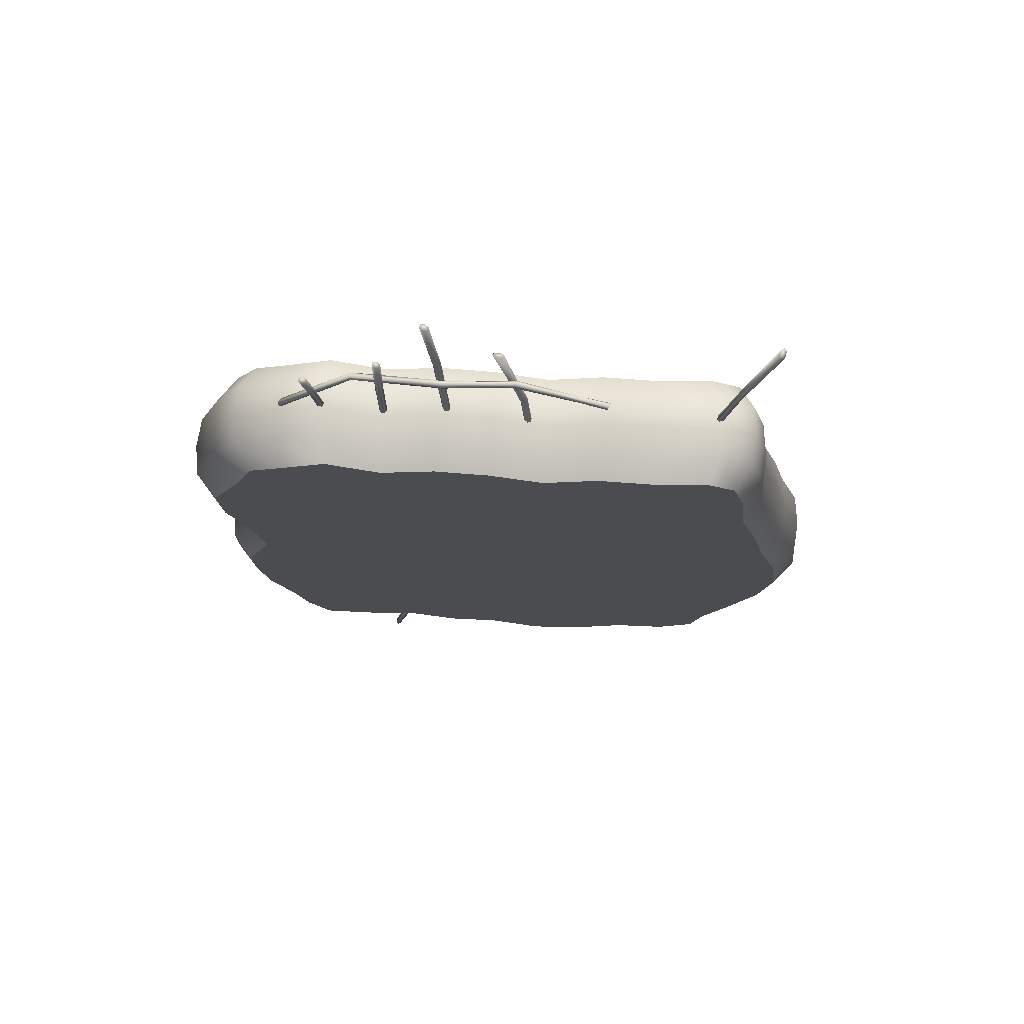
<metadata>
{"format":"obj","ext":"obj","renderer":"f3d","projection":"perspective","resolution":1024,"background":"white","views":[{"elev":75.2,"azim":2.9,"up":"+Z"}]}
</metadata>
<code>
v  -62.17 -13.42 77.39
v  -66.11 -13.42 66.69
v  -54.65 -13.42 66.69
v  -54.65 -13.42 80.91
v  -31.26 -13.42 73.34
v  -43.51 -13.42 86.56
v  -30.62 -13.42 81.21
v  -17.73 -13.42 84.71
v  -4.836 -13.42 69.23
v  -4.836 -13.42 83.45
v  21.58 -13.42 69.23
v  8.054 -13.42 79.22
v  20.94 -13.42 83.45
v  33.83 -13.42 82.52
v  46.72 -13.42 69.23
v  46.72 -13.42 84.53
v  56.64 -13.42 69.23
v  53.53 -13.42 80.72
v  -73.99 -13.42 50.3
v  -59.81 -13.42 36.44
v  -4.644 -13.42 3.661
v  49.01 -13.42 36.44
v  58.41 -13.42 52.84
v  -73.48 -13.42 36.44
v  63.25 -13.42 36.44
v  -68.98 -13.42 20.05
v  66.96 -13.42 20.05
v  -66.17 -13.42 3.661
v  -56.4 -13.42 3.661
v  53.48 -13.42 3.661
v  72.1 -13.42 3.661
v  -72.63 -13.42 -12.73
v  -60.41 -13.42 -29.12
v  52.1 -13.42 -37.25
v  73.73 -13.42 -12.73
v  -72.64 -13.42 -24.53
v  71.08 -13.42 -29.12
v  -70.49 -13.42 -40.93
v  64.3 -13.42 -47.27
v  -64.91 -13.42 -57.32
v  -37.92 -13.42 -61.91
v  -4.836 -13.42 -61.91
v  21.59 -13.42 -61.91
v  58.31 -13.42 -61.91
v  -61.67 -13.42 -69.99
v  -56.4 -13.42 -80.34
v  -44.14 -13.42 -80.55
v  -30.62 -13.42 -77.96
v  -17.73 -13.42 -83.19
v  -4.836 -13.42 -83.04
v  8.054 -13.42 -89.17
v  20.94 -13.42 -87.57
v  33.83 -13.42 -80.91
v  46.72 -13.42 -80.34
v  55.62 -13.42 -73.97
v  -63.05 13.34 74.49
v  -55.42 13.34 77.88
v  -57.47 13.34 66.69
v  -68.31 13.34 66.63
v  -44.08 13.34 83.41
v  -31.4 13.34 73.34
v  -31 13.34 78.41
v  -17.91 13.34 81.63
v  -4.827 13.34 80.42
v  -4.858 13.34 69.23
v  8.257 13.34 76.42
v  21.69 13.34 69.23
v  21.34 13.34 80.42
v  34.43 13.34 79.54
v  47.51 13.34 81.45
v  49.5 13.34 69.23
v  54.42 13.34 77.79
v  57.58 13.34 66.72
v  -60.32 13.34 36.44
v  -75.05 13.34 48.4
v  -4.645 13.42 3.661
v  51.92 13.34 36.44
v  59.38 13.34 50.94
v  -74.51 13.34 35.16
v  64.28 13.34 35.16
v  -69.94 13.34 19.38
v  68.05 13.34 19.38
v  -59.22 13.34 3.661
v  -67.04 13.34 3.598
v  56.63 13.34 3.661
v  73.27 13.34 3.598
v  -60.71 13.34 -29.12
v  -73.65 13.34 -12.18
v  52.55 13.34 -37.25
v  74.92 13.34 -12.18
v  -73.7 13.34 -23.38
v  72.23 13.34 -27.96
v  -71.52 13.34 -39.16
v  65.35 13.34 -45.44
v  -37.97 13.34 -61.91
v  -65.85 13.34 -54.94
v  -4.858 13.34 -61.91
v  21.67 13.34 -61.91
v  59.27 13.34 -59.53
v  -57.16 13.34 -77.28
v  -62.57 13.34 -67.14
v  -44.72 13.34 -77.47
v  -31 13.34 -75.05
v  -17.91 13.34 -80.06
v  -4.827 13.34 -79.88
v  8.257 13.34 -85.77
v  21.34 13.34 -84.23
v  34.43 13.34 -77.82
v  47.51 13.34 -77.28
v  56.54 13.34 -71.14
v  -66.1 -7.369 79.28
v  -57.47 -7.369 83.08
v  -58.01 -0.2036 83.89
v  -66.71 -0.2036 80.05
v  -45.63 -7.369 88.77
v  -46.03 -0.2036 89.61
v  -32.04 -7.369 83.46
v  -32.31 -0.2036 84.21
v  -18.45 -7.369 86.89
v  -18.59 -0.2036 87.71
v  -4.858 -7.369 85.62
v  -4.866 -0.2036 86.43
v  8.732 -7.369 81.42
v  8.856 -0.2036 82.17
v  22.32 -7.369 85.62
v  22.58 -0.2036 86.43
v  35.91 -7.369 84.66
v  36.3 -0.2036 85.45
v  49.5 -7.369 86.71
v  50.02 -0.2036 87.53
v  57.49 -7.369 82.51
v  58.09 -0.2036 83.29
v  -57.47 6.962 83.08
v  -66.1 6.962 79.28
v  -45.63 6.962 88.77
v  -32.04 6.962 83.46
v  -18.45 6.962 86.89
v  -4.858 6.962 85.62
v  8.732 6.962 81.42
v  22.32 6.962 85.62
v  35.91 6.962 84.66
v  49.5 6.962 86.71
v  57.49 6.962 82.51
v  61.21 -7.369 69.23
v  61.84 -0.2036 69.88
v  63.09 -7.369 52.84
v  63.74 -0.2036 53.33
v  68.23 -7.369 36.44
v  68.93 -0.2036 36.78
v  72.16 -7.369 20.05
v  72.9 -0.2036 20.23
v  77.53 -7.369 3.661
v  78.32 -0.2036 3.678
v  79.18 -7.369 -12.73
v  79.99 -0.2036 -12.87
v  76.5 -7.369 -29.12
v  77.28 -0.2036 -29.42
v  69.45 -7.369 -47.4
v  70.16 -0.2036 -47.88
v  63.09 -7.369 -61.91
v  63.74 -0.2036 -62.52
v  59.76 -7.369 -75.66
v  60.37 -0.2036 -76.41
v  61.21 6.962 69.23
v  63.09 6.962 52.84
v  68.23 6.962 36.44
v  72.16 6.962 20.05
v  77.53 6.962 3.661
v  79.18 6.962 -12.73
v  76.5 6.962 -29.12
v  69.45 6.962 -47.4
v  63.09 6.962 -61.91
v  59.76 6.962 -75.66
v  49.5 -7.369 -82.54
v  50.02 -0.2036 -83.36
v  35.91 -7.369 -83.08
v  36.3 -0.2036 -83.9
v  22.32 -7.369 -89.74
v  22.58 -0.2036 -90.62
v  8.732 -7.369 -91.33
v  8.856 -0.2036 -92.24
v  -4.858 -7.369 -85.21
v  -4.866 -0.2036 -86.05
v  -18.45 -7.369 -85.35
v  -18.59 -0.2036 -86.19
v  -32.04 -7.369 -80.13
v  -32.31 -0.2036 -80.91
v  -46.37 -7.369 -82.7
v  -46.78 -0.2036 -83.52
v  -59.22 -7.369 -82.54
v  -59.75 -0.2036 -83.35
v  -65.79 -7.369 -71.71
v  -66.42 -0.2036 -72.47
v  49.5 6.962 -82.54
v  35.91 6.962 -83.08
v  22.32 6.962 -89.74
v  8.732 6.962 -91.33
v  -4.858 6.962 -85.21
v  -18.45 6.962 -85.35
v  -32.04 6.962 -80.13
v  -46.37 6.962 -82.7
v  -59.22 6.962 -82.54
v  -65.79 6.962 -71.71
v  -69.71 -7.369 -57.32
v  -70.37 -0.2036 -57.94
v  -75.54 -7.369 -40.93
v  -76.27 -0.2036 -41.38
v  -77.73 -7.369 -24.53
v  -78.48 -0.2036 -24.83
v  -77.77 -7.369 -12.73
v  -78.48 -0.2036 -12.87
v  -70.9 -7.369 3.661
v  -71.52 -0.2036 3.678
v  -73.83 -7.369 20.05
v  -74.51 -0.2036 20.23
v  -78.5 -7.369 36.44
v  -79.22 -0.2036 36.78
v  -79.24 -7.369 50.3
v  -79.99 -0.2036 50.79
v  -72.32 -7.369 69.13
v  -72.99 -0.2036 69.78
v  -69.71 6.962 -57.32
v  -75.54 6.962 -40.93
v  -77.73 6.962 -24.53
v  -77.77 6.962 -12.73
v  -70.9 6.962 3.661
v  -73.83 6.962 20.05
v  -78.5 6.962 36.44
v  -79.24 6.962 50.3
v  -72.32 6.962 69.13
v  5.948 7.401 33.32
v  6.84 7.078 33.03
v  5.695 -0.4533 54.69
v  4.814 -0.8116 54.85
v  7.708 7.532 33.13
v  5.878 0.4622 54.8
v  7.68 8.333 33.52
v  5.159 1.026 55.07
v  6.767 8.667 33.81
v  4.262 0.6524 55.24
v  5.903 8.189 33.71
v  4.101 -0.2698 55.13
v  6.041 -1.412 71.6
v  5.529 -2.166 71.72
v  5.61 -0.5692 71.7
v  4.649 -0.4955 71.93
v  4.141 -1.269 72.07
v  4.59 -2.096 71.97
v  3.47 3.074 93.25
v  3.662 2.252 93.46
v  2.489 3.35 93.26
v  1.704 2.78 93.48
v  1.909 1.958 93.72
v  2.886 1.706 93.71
v  -2.954 8.599 108.2
v  -2.156 7.981 108.2
v  -4.361 8.471 108.7
v  -4.923 7.723 109.3
v  -4.112 7.166 109.3
v  -2.752 7.297 108.8
v  -41.1 1.826 -58.76
v  -40.41 1.103 -58.67
v  -36.36 2.827 -78.07
v  -37.13 3.572 -78.17
v  -40.73 0.1317 -58.79
v  -36.5 1.812 -78.17
v  -41.72 -0.1148 -59
v  -37.4 1.545 -78.39
v  -42.41 0.6089 -59.1
v  -38.17 2.292 -78.5
v  -42.1 1.578 -58.97
v  -38.04 3.304 -78.38
v  -33.12 4.471 -92.36
v  -33.93 5.207 -92.43
v  -33.11 3.43 -92.5
v  -33.95 3.15 -92.73
v  -34.79 3.91 -92.83
v  -34.79 4.949 -92.68
v  56.29 -1.476 44.41
v  55.71 -2.227 44.12
v  48.88 1.156 65.78
v  48.81 2.104 65.94
v  55.88 -3.192 44.21
v  49.7 0.7023 65.88
v  56.65 -3.409 44.61
v  50.46 1.216 66.15
v  57.25 -2.642 44.9
v  50.37 2.184 66.32
v  57.05 -1.673 44.8
v  49.54 2.618 66.22
v  47.87 1.117 82.68
v  47.3 1.835 82.81
v  48.8 1.272 82.79
v  49.16 2.164 83.01
v  48.58 2.884 83.16
v  47.66 2.709 83.05
v  52.92 2.201 104.3
v  52.08 2.268 104.5
v  53.48 3.052 104.3
v  53.18 3.973 104.6
v  52.33 4.028 104.8
v  51.8 3.174 104.8
v  60.14 6.639 119.3
v  59.31 6.067 119.3
v  60.45 8.019 119.8
v  59.9 8.781 120.4
v  59.13 8.178 120.4
v  58.84 6.843 119.9
v  -42.96 2.813 61.6
v  -43.24 3.71 61.61
v  -43.96 2.463 77.35
v  -43.54 1.621 77.32
v  -44.16 3.914 61.57
v  -44.89 2.521 77.35
v  -44.79 3.221 61.52
v  -45.41 1.737 77.32
v  -44.51 2.323 61.52
v  -45 0.8939 77.3
v  -43.59 2.119 61.56
v  -44.06 0.836 77.3
v  -45.43 0.6845 97.88
v  -44.85 -0.0581 97.87
v  -46.37 0.5569 97.84
v  -46.73 -0.3129 97.79
v  -46.15 -1.058 97.8
v  -45.21 -0.9306 97.84
v  -46.62 -0.9283 113.2
v  -45.9 -1.54 112.9
v  -47.61 -1.275 113.7
v  -47.87 -2.231 114
v  -47.14 -2.837 113.7
v  -46.16 -2.492 113.2
v  -29.42 -0.1501 62.45
v  -29.71 0.745 62.45
v  -30.01 1.57 77.81
v  -29.59 0.7253 77.77
v  -30.62 0.9415 62.41
v  -30.94 1.631 77.83
v  -31.25 0.2429 62.35
v  -31.46 0.848 77.81
v  -30.97 -0.6519 62.35
v  -31.04 0.0045 77.79
v  -30.05 -0.8485 62.4
v  -30.11 -0.0567 77.77
v  -30.4 2.697 97.68
v  -29.83 1.948 97.64
v  -31.34 2.577 97.7
v  -31.71 1.708 97.68
v  -31.13 0.9607 97.67
v  -30.19 1.08 97.65
v  -30.48 3.703 112.4
v  -29.79 3.023 112.1
v  -31.43 3.481 113
v  -31.67 2.582 113.3
v  -30.98 1.913 113
v  -30.04 2.133 112.4
v  -15.48 -6.612 45.5
v  -15.62 -5.68 45.53
v  -14.55 -1.415 68.29
v  -14.21 -2.293 68.28
v  -16.49 -5.33 45.52
v  -15.47 -1.269 68.25
v  -17.23 -5.913 45.49
v  -16.06 -2.002 68.2
v  -17.09 -6.845 45.46
v  -15.73 -2.879 68.2
v  -16.22 -7.194 45.47
v  -14.8 -3.024 68.24
v  -14.89 2.034 85.3
v  -14.42 1.216 85.27
v  -15.83 2.034 85.3
v  -16.29 1.217 85.27
v  -15.82 0.4039 85.25
v  -14.88 0.4035 85.25
v  -17.06 6.298 107.5
v  -16.42 5.605 107.4
v  -17.99 6.089 107.4
v  -18.27 5.187 107.4
v  -17.63 4.498 107.4
v  -16.71 4.707 107.4
v  -19.61 8.983 124
v  -18.8 8.362 123.7
v  -20.63 8.696 124.5
v  -20.82 7.793 124.8
v  -20.01 7.186 124.5
v  -19 7.469 124
v  22.47 0.9309 95.39
v  22.88 1.829 95.27
v  1.253 4.49 101.1
v  0.975 3.91 101.8
v  22.89 2.382 94.46
v  1.169 4.228 100.2
v  22.5 2.022 93.74
v  0.809 3.363 100
v  22.09 1.101 93.86
v  0.5241 2.777 100.8
v  22.08 0.5625 94.69
v  0.6063 3.062 101.7
v  -15.46 3.576 100.7
v  -15.65 3.502 101.6
v  -15.62 2.812 100.2
v  -15.97 1.965 100.5
v  -16.18 1.905 101.5
v  -16.02 2.678 102
v  -37.26 5.318 96.64
v  -37.45 5.901 97.26
v  -37.4 4.332 96.86
v  -37.73 3.944 97.71
v  -37.94 4.54 98.33
v  -37.8 5.511 98.09
v  -52.9 -1.19 93.87
v  -52.81 -0.1988 94.04
v  -53.63 -2.294 94.61
v  -54.27 -2.363 95.5
v  -54.21 -1.385 95.6
v  -53.48 -0.325 94.88
v  -9.172 -6.612 -36.49
v  -9.04 -5.68 -36.53
v  -12.91 -1.415 -58.99
v  -13.24 -2.293 -58.94
v  -8.17 -5.33 -36.63
v  -11.99 -1.269 -59.07
v  -7.433 -5.913 -36.69
v  -11.4 -2.002 -59.09
v  -7.566 -6.845 -36.65
v  -11.73 -2.879 -59.05
v  -8.435 -7.194 -36.55
v  -12.65 -3.024 -58.97
v  -14.67 2.034 -75.91
v  -15.14 1.216 -75.82
v  -13.74 2.034 -76.03
v  -13.28 1.217 -76.05
v  -13.75 0.4039 -75.98
v  -14.68 0.4035 -75.87
v  -15.26 6.298 -98.16
v  -15.89 5.605 -98.08
v  -14.33 6.089 -98.23
v  -14.05 5.187 -98.22
v  -14.68 4.498 -98.15
v  -15.6 4.707 -98.09
v  -14.77 8.983 -114.9
v  -15.54 8.362 -114.5
v  -13.83 8.696 -115.6
v  -13.66 7.793 -115.8
v  -14.43 7.186 -115.5
v  -15.37 7.469 -114.8
v  -22.63 4.846 -71.03
v  -22.32 5.731 -71.12
v  -26.18 2.086 -87.47
v  -26.61 1.274 -87.31
v  -21.42 5.897 -71.33
v  -25.28 2.081 -87.76
v  -20.83 5.179 -71.44
v  -24.82 1.265 -87.87
v  -21.14 4.291 -71.36
v  -25.26 0.4508 -87.72
v  -22.04 4.125 -71.15
v  -26.16 0.4554 -87.43
v  -32.18 -2.559 -108.4
v  -32.78 -3.252 -108.2
v  -31.3 -2.764 -108.6
v  -31.01 -3.662 -108.7
v  -31.61 -4.359 -108.5
v  -32.49 -4.155 -108.2
v  -37.55 -5.655 -123.6
v  -38.14 -6.182 -123.1
v  -36.9 -6.13 -124.5
v  -36.85 -7.128 -124.8
v  -37.46 -7.651 -124.3
v  -38.1 -7.179 -123.4
v  34.88 1.826 -66.12
v  35.57 1.103 -66.04
v  39.62 2.827 -85.43
v  38.85 3.572 -85.53
v  35.25 0.1317 -66.15
v  39.48 1.812 -85.53
v  34.26 -0.1148 -66.36
v  38.58 1.545 -85.75
v  33.57 0.6089 -66.46
v  37.81 2.292 -85.86
v  33.88 1.578 -66.33
v  37.94 3.304 -85.75
v  42.86 4.471 -99.72
v  42.05 5.207 -99.79
v  42.87 3.43 -99.86
v  42.03 3.15 -100.1
v  41.19 3.91 -100.2
v  41.18 4.949 -100
g Concrete_Slab_C
f 1 2 3 4
f 4 3 5 6
f 6 5 7
f 7 5 8
f 8 5 9 10
f 10 9 11 12
f 12 11 13
f 13 11 14
f 14 11 15 16
f 16 15 17 18
f 2 19 20 3
f 3 20 21 5
f 5 21 9
f 9 21 11
f 11 21 22 15
f 15 22 23 17
f 19 24 20
f 22 25 23
f 24 26 20
f 22 27 25
f 26 28 29 20
f 20 29 21
f 21 30 22
f 22 30 31 27
f 28 32 33 29
f 29 33 21
f 21 34 30
f 30 34 35 31
f 32 36 33
f 34 37 35
f 36 38 33
f 34 39 37
f 38 40 41 33
f 33 41 21
f 41 42 21
f 42 43 21
f 21 43 34
f 34 44 39
f 40 45 46 41
f 41 46 47
f 41 47 48
f 41 48 49
f 41 49 50 42
f 42 50 51 43
f 43 51 52
f 43 52 53
f 43 53 54 34
f 34 54 55 44
f 56 57 58 59
f 57 60 61 58
f 60 62 61
f 62 63 61
f 63 64 65 61
f 65 64 66 67
f 66 68 67
f 68 69 67
f 69 70 71 67
f 70 72 73 71
f 59 58 74 75
f 58 61 76 74
f 61 65 76
f 65 67 76
f 67 71 77 76
f 71 73 78 77
f 75 74 79
f 77 78 80
f 79 74 81
f 77 80 82
f 81 74 83 84
f 74 76 83
f 76 77 85
f 77 82 86 85
f 84 83 87 88
f 83 76 87
f 76 85 89
f 85 86 90 89
f 88 87 91
f 89 90 92
f 91 87 93
f 89 92 94
f 93 87 95 96
f 87 76 95
f 76 97 95
f 76 98 97
f 76 89 98
f 89 94 99
f 96 95 100 101
f 95 102 100
f 95 103 102
f 95 104 103
f 95 97 105 104
f 97 98 106 105
f 98 107 106
f 98 108 107
f 98 89 109 108
f 89 99 110 109
f 111 112 113 114
f 112 115 116 113
f 115 117 118 116
f 117 119 120 118
f 119 121 122 120
f 121 123 124 122
f 123 125 126 124
f 125 127 128 126
f 127 129 130 128
f 129 131 132 130
f 114 113 133 134
f 113 116 135 133
f 116 118 136 135
f 118 120 137 136
f 120 122 138 137
f 122 124 139 138
f 124 126 140 139
f 126 128 141 140
f 128 130 142 141
f 130 132 143 142
f 131 144 145 132
f 144 146 147 145
f 146 148 149 147
f 148 150 151 149
f 150 152 153 151
f 152 154 155 153
f 154 156 157 155
f 156 158 159 157
f 158 160 161 159
f 160 162 163 161
f 132 145 164 143
f 145 147 165 164
f 147 149 166 165
f 149 151 167 166
f 151 153 168 167
f 153 155 169 168
f 155 157 170 169
f 157 159 171 170
f 159 161 172 171
f 161 163 173 172
f 162 174 175 163
f 174 176 177 175
f 176 178 179 177
f 178 180 181 179
f 180 182 183 181
f 182 184 185 183
f 184 186 187 185
f 186 188 189 187
f 188 190 191 189
f 190 192 193 191
f 163 175 194 173
f 175 177 195 194
f 177 179 196 195
f 179 181 197 196
f 181 183 198 197
f 183 185 199 198
f 185 187 200 199
f 187 189 201 200
f 189 191 202 201
f 191 193 203 202
f 192 204 205 193
f 204 206 207 205
f 206 208 209 207
f 208 210 211 209
f 210 212 213 211
f 212 214 215 213
f 214 216 217 215
f 216 218 219 217
f 218 220 221 219
f 220 111 114 221
f 193 205 222 203
f 205 207 223 222
f 207 209 224 223
f 209 211 225 224
f 211 213 226 225
f 213 215 227 226
f 215 217 228 227
f 217 219 229 228
f 219 221 230 229
f 221 114 134 230
f 1 111 220 2
f 4 112 111 1
f 6 115 112 4
f 7 117 115 6
f 8 119 117 7
f 10 121 119 8
f 12 123 121 10
f 13 125 123 12
f 14 127 125 13
f 16 129 127 14
f 17 144 131 18
f 18 131 129 16
f 2 220 218 19
f 23 146 144 17
f 19 218 216 24
f 25 148 146 23
f 24 216 214 26
f 27 150 148 25
f 26 214 212 28
f 31 152 150 27
f 28 212 210 32
f 35 154 152 31
f 32 210 208 36
f 37 156 154 35
f 36 208 206 38
f 39 158 156 37
f 38 206 204 40
f 44 160 158 39
f 40 204 192 45
f 45 192 190 46
f 46 190 188 47
f 47 188 186 48
f 48 186 184 49
f 49 184 182 50
f 50 182 180 51
f 51 180 178 52
f 52 178 176 53
f 53 176 174 54
f 54 174 162 55
f 55 162 160 44
f 56 134 133 57
f 59 230 134 56
f 57 133 135 60
f 60 135 136 62
f 62 136 137 63
f 63 137 138 64
f 64 138 139 66
f 66 139 140 68
f 68 140 141 69
f 69 141 142 70
f 70 142 143 72
f 72 143 164 73
f 75 229 230 59
f 73 164 165 78
f 79 228 229 75
f 78 165 166 80
f 81 227 228 79
f 80 166 167 82
f 84 226 227 81
f 82 167 168 86
f 88 225 226 84
f 86 168 169 90
f 91 224 225 88
f 90 169 170 92
f 93 223 224 91
f 92 170 171 94
f 96 222 223 93
f 94 171 172 99
f 100 202 203 101
f 101 203 222 96
f 102 201 202 100
f 103 200 201 102
f 104 199 200 103
f 105 198 199 104
f 106 197 198 105
f 107 196 197 106
f 108 195 196 107
f 109 194 195 108
f 99 172 173 110
f 110 173 194 109
f 231 232 233 234
f 232 235 236 233
f 235 237 238 236
f 237 239 240 238
f 239 241 242 240
f 241 231 234 242
f 234 233 243 244
f 233 236 245 243
f 236 238 246 245
f 238 240 247 246
f 240 242 248 247
f 242 234 244 248
f 244 243 249 250
f 243 245 251 249
f 245 246 252 251
f 246 247 253 252
f 247 248 254 253
f 248 244 250 254
f 250 249 255 256
f 249 251 257 255
f 251 252 258 257
f 252 253 259 258
f 253 254 260 259
f 254 250 256 260
f 255 257 258 260
f 258 259 260
f 256 255 260
f 261 262 263 264
f 262 265 266 263
f 265 267 268 266
f 267 269 270 268
f 269 271 272 270
f 271 261 264 272
f 264 263 273 274
f 263 266 275 273
f 266 268 276 275
f 268 270 277 276
f 270 272 278 277
f 272 264 274 278
f 273 275 276 278
f 276 277 278
f 274 273 278
f 279 280 281 282
f 280 283 284 281
f 283 285 286 284
f 285 287 288 286
f 287 289 290 288
f 289 279 282 290
f 282 281 291 292
f 281 284 293 291
f 284 286 294 293
f 286 288 295 294
f 288 290 296 295
f 290 282 292 296
f 292 291 297 298
f 291 293 299 297
f 293 294 300 299
f 294 295 301 300
f 295 296 302 301
f 296 292 298 302
f 298 297 303 304
f 297 299 305 303
f 299 300 306 305
f 300 301 307 306
f 301 302 308 307
f 302 298 304 308
f 303 305 306 308
f 306 307 308
f 304 303 308
f 309 310 311 312
f 310 313 314 311
f 313 315 316 314
f 315 317 318 316
f 317 319 320 318
f 319 309 312 320
f 312 311 321 322
f 311 314 323 321
f 314 316 324 323
f 316 318 325 324
f 318 320 326 325
f 320 312 322 326
f 322 321 327 328
f 321 323 329 327
f 323 324 330 329
f 324 325 331 330
f 325 326 332 331
f 326 322 328 332
f 327 329 330 332
f 330 331 332
f 328 327 332
f 333 334 335 336
f 334 337 338 335
f 337 339 340 338
f 339 341 342 340
f 341 343 344 342
f 343 333 336 344
f 336 335 345 346
f 335 338 347 345
f 338 340 348 347
f 340 342 349 348
f 342 344 350 349
f 344 336 346 350
f 346 345 351 352
f 345 347 353 351
f 347 348 354 353
f 348 349 355 354
f 349 350 356 355
f 350 346 352 356
f 351 353 354 356
f 354 355 356
f 352 351 356
f 357 358 359 360
f 358 361 362 359
f 361 363 364 362
f 363 365 366 364
f 365 367 368 366
f 367 357 360 368
f 360 359 369 370
f 359 362 371 369
f 362 364 372 371
f 364 366 373 372
f 366 368 374 373
f 368 360 370 374
f 370 369 375 376
f 369 371 377 375
f 371 372 378 377
f 372 373 379 378
f 373 374 380 379
f 374 370 376 380
f 376 375 381 382
f 375 377 383 381
f 377 378 384 383
f 378 379 385 384
f 379 380 386 385
f 380 376 382 386
f 381 383 384 386
f 384 385 386
f 382 381 386
f 387 388 389 390
f 388 391 392 389
f 391 393 394 392
f 393 395 396 394
f 395 397 398 396
f 397 387 390 398
f 390 389 399 400
f 389 392 401 399
f 392 394 402 401
f 394 396 403 402
f 396 398 404 403
f 398 390 400 404
f 400 399 405 406
f 399 401 407 405
f 401 402 408 407
f 402 403 409 408
f 403 404 410 409
f 404 400 406 410
f 406 405 411 412
f 405 407 413 411
f 407 408 414 413
f 408 409 415 414
f 409 410 416 415
f 410 406 412 416
f 411 413 414 416
f 414 415 416
f 412 411 416
f 397 395 393 388
f 393 391 388
f 387 397 388
f 417 418 419 420
f 418 421 422 419
f 421 423 424 422
f 423 425 426 424
f 425 427 428 426
f 427 417 420 428
f 420 419 429 430
f 419 422 431 429
f 422 424 432 431
f 424 426 433 432
f 426 428 434 433
f 428 420 430 434
f 430 429 435 436
f 429 431 437 435
f 431 432 438 437
f 432 433 439 438
f 433 434 440 439
f 434 430 436 440
f 436 435 441 442
f 435 437 443 441
f 437 438 444 443
f 438 439 445 444
f 439 440 446 445
f 440 436 442 446
f 441 443 444 446
f 444 445 446
f 442 441 446
f 447 448 449 450
f 448 451 452 449
f 451 453 454 452
f 453 455 456 454
f 455 457 458 456
f 457 447 450 458
f 450 449 459 460
f 449 452 461 459
f 452 454 462 461
f 454 456 463 462
f 456 458 464 463
f 458 450 460 464
f 460 459 465 466
f 459 461 467 465
f 461 462 468 467
f 462 463 469 468
f 463 464 470 469
f 464 460 466 470
f 465 467 468 470
f 468 469 470
f 466 465 470
f 471 472 473 474
f 472 475 476 473
f 475 477 478 476
f 477 479 480 478
f 479 481 482 480
f 481 471 474 482
f 474 473 483 484
f 473 476 485 483
f 476 478 486 485
f 478 480 487 486
f 480 482 488 487
f 482 474 484 488
f 483 485 486 488
f 486 487 488
f 484 483 488

</code>
